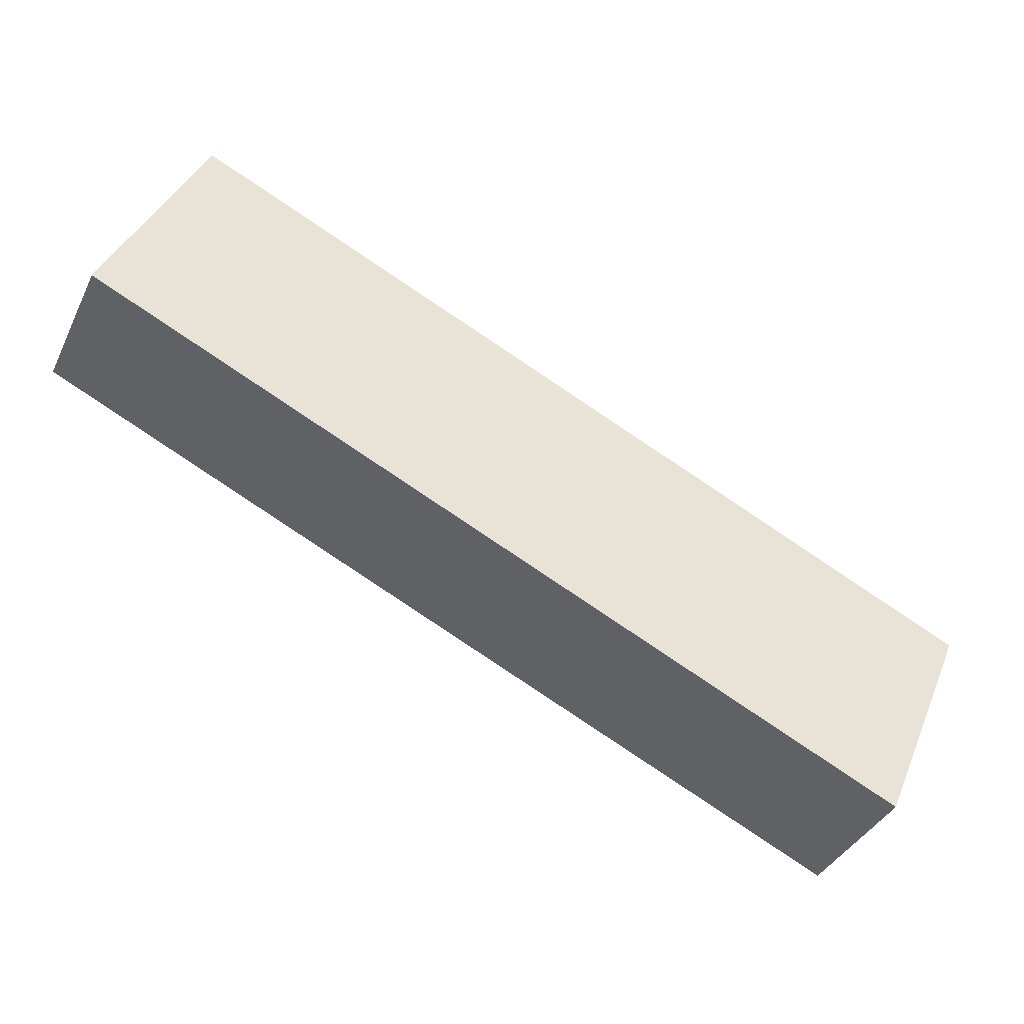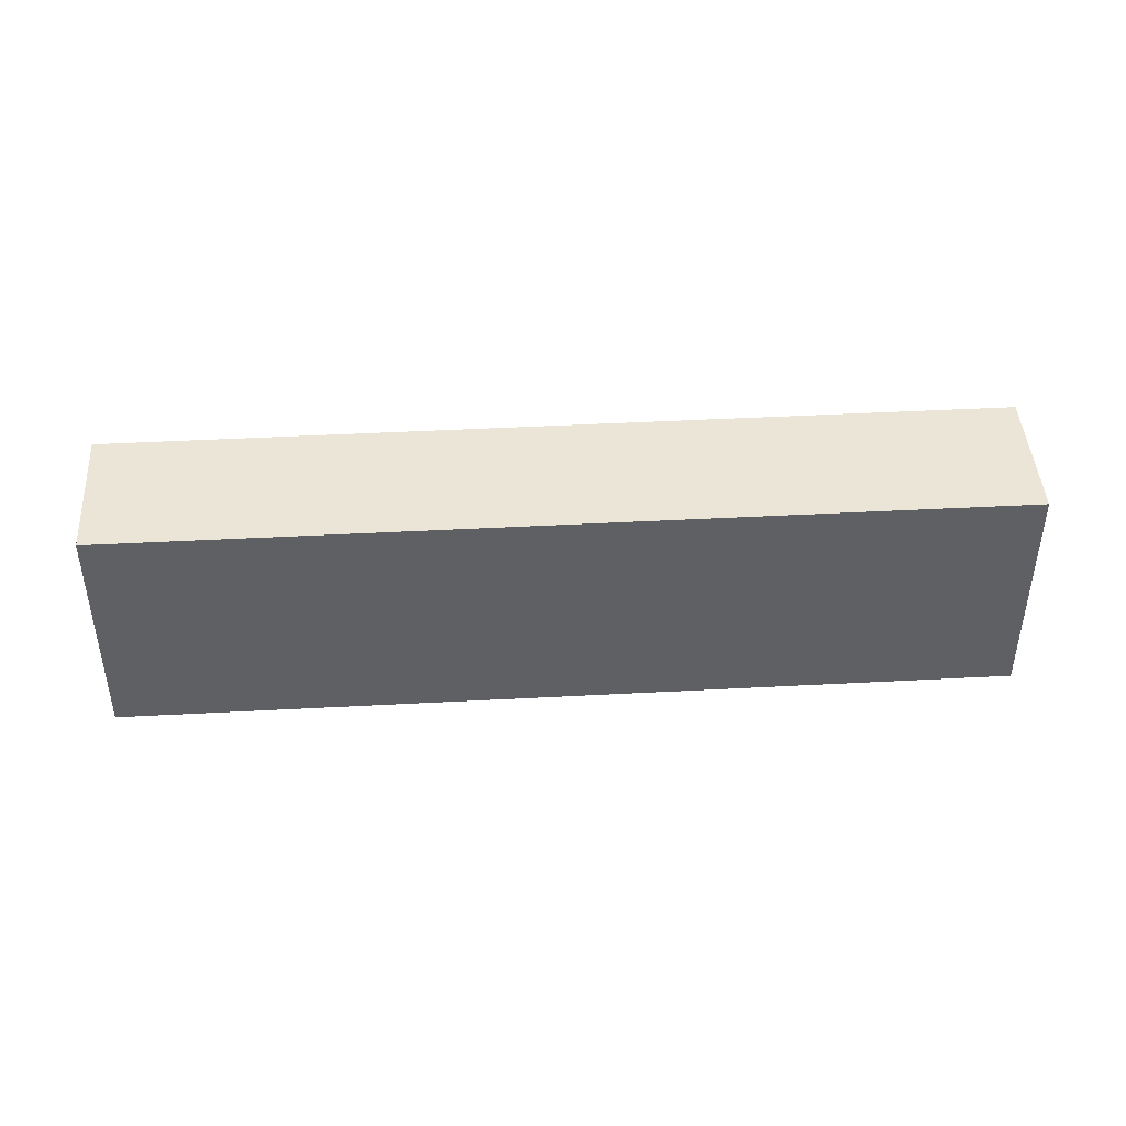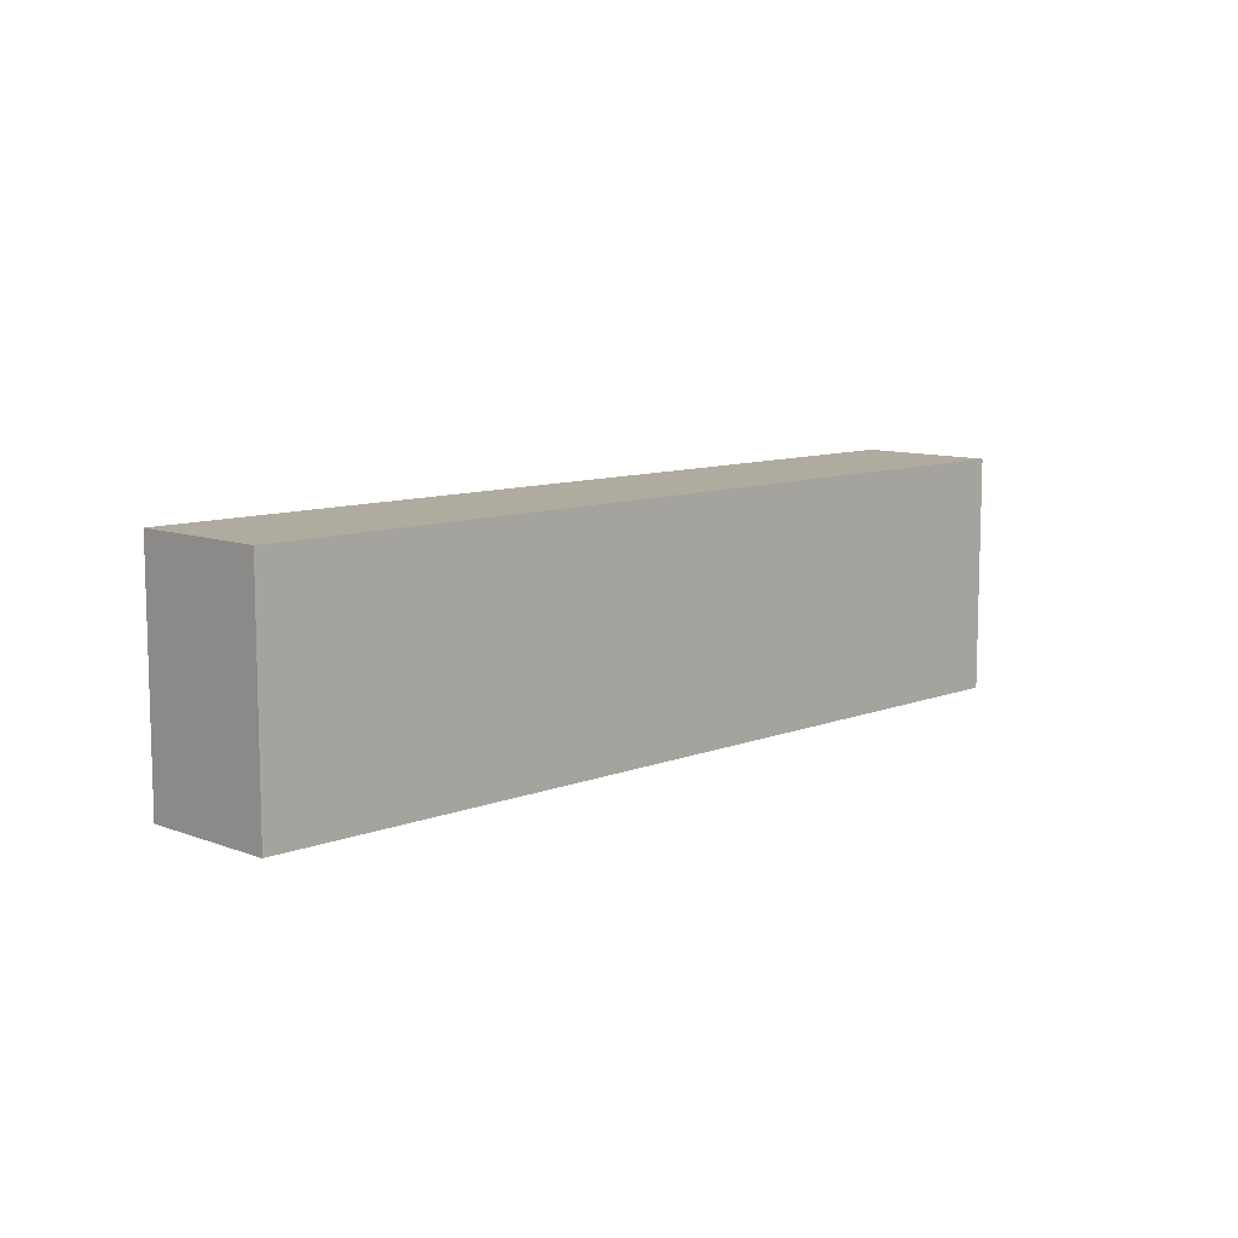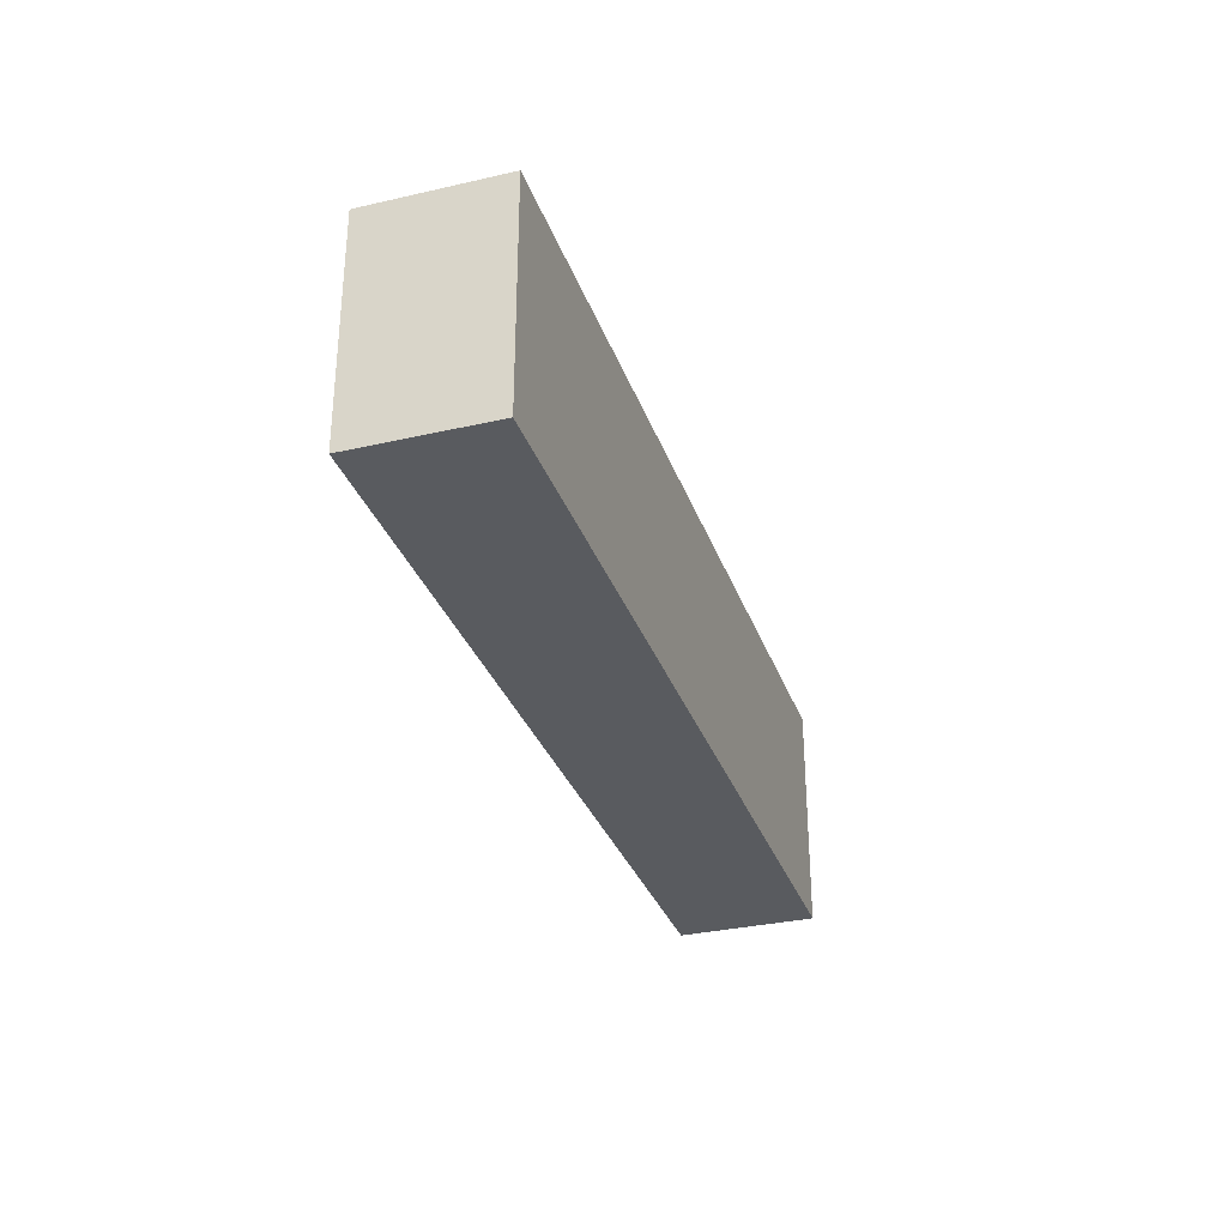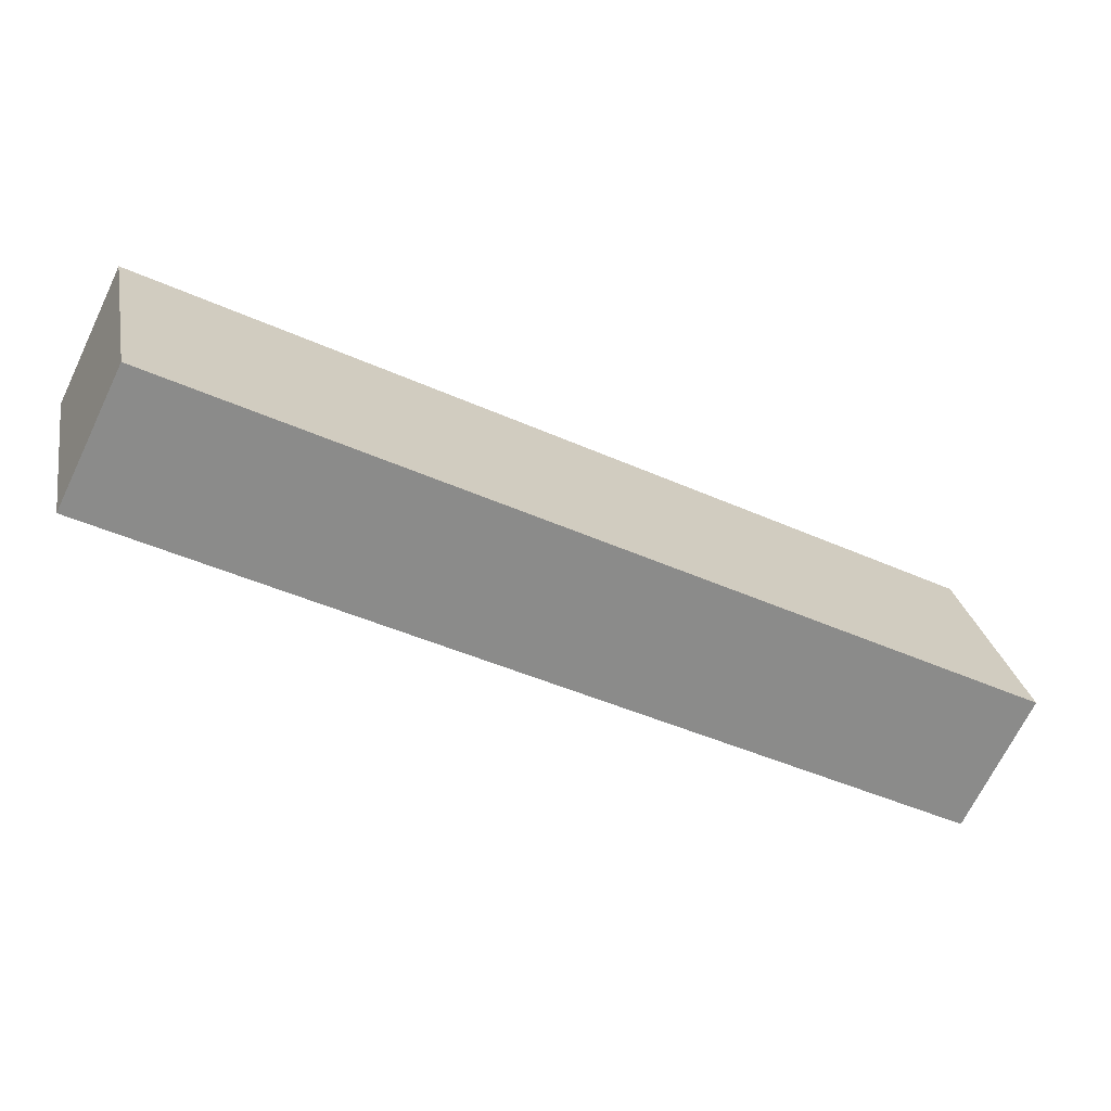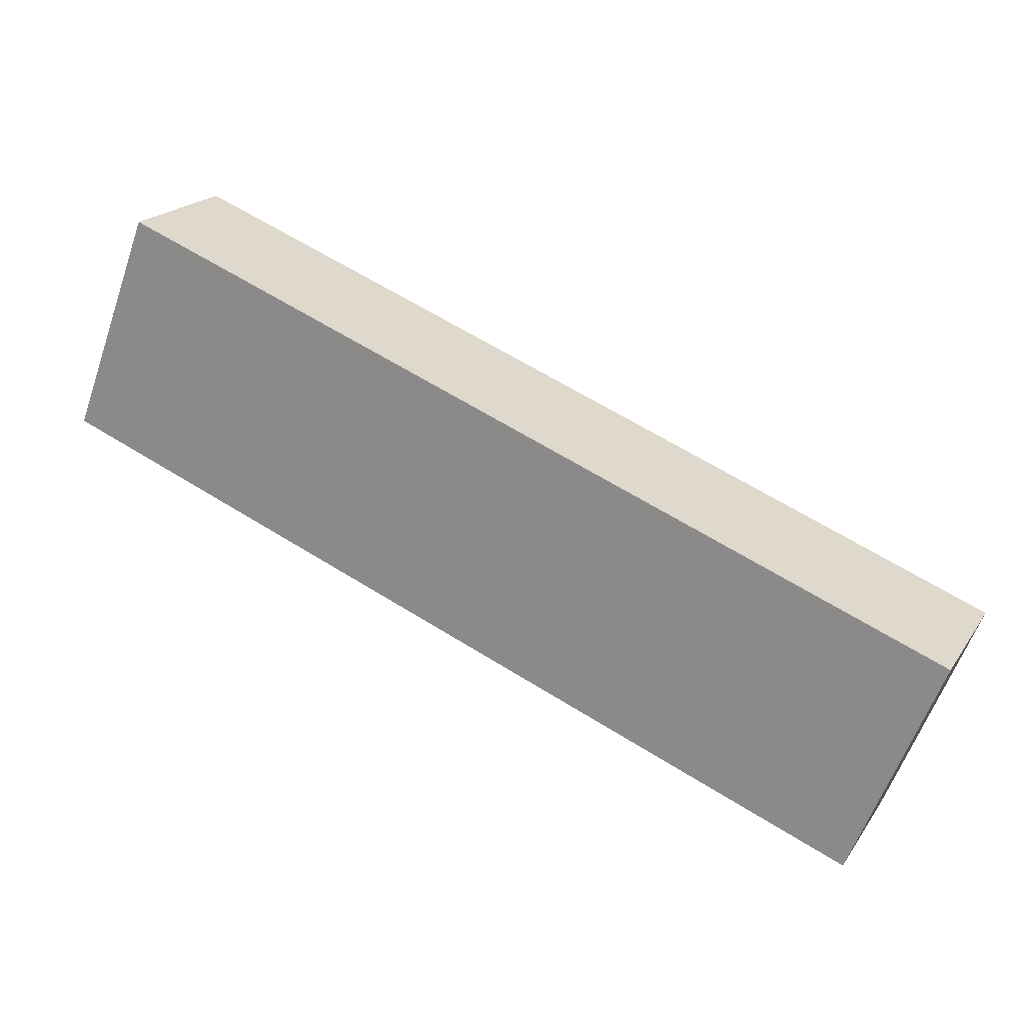
<metadata>
{"format":"obj","ext":"obj","renderer":"f3d","projection":"perspective","resolution":1024,"background":"white","views":[{"elev":40.0,"azim":-158.4,"up":"+Z"},{"elev":44.0,"azim":150.1,"up":"+Y"},{"elev":9.7,"azim":-71.7,"up":"+Y"},{"elev":-32.0,"azim":81.6,"up":"+Y"},{"elev":26.5,"azim":169.4,"up":"+Z"},{"elev":-60.3,"azim":160.7,"up":"+Z"}]}
</metadata>
<code>
v  5.7 1.542 1.783
v  0 1.542 9.442e-17
v  5.288 1.542 2.616
v  0.412 1.542 -0.833
v  5.288 -1.602e-16 2.616
v  5.7 -1.092e-16 1.783
v  0.412 5.101e-17 -0.833
v  0 0 0
g defaultobject
f 1 2 3
f 2 1 4
f 5 1 3
f 1 5 6
f 6 4 1
f 4 6 7
f 7 2 4
f 2 7 8
f 8 3 2
f 3 8 5
f 8 6 5
f 6 8 7

</code>
